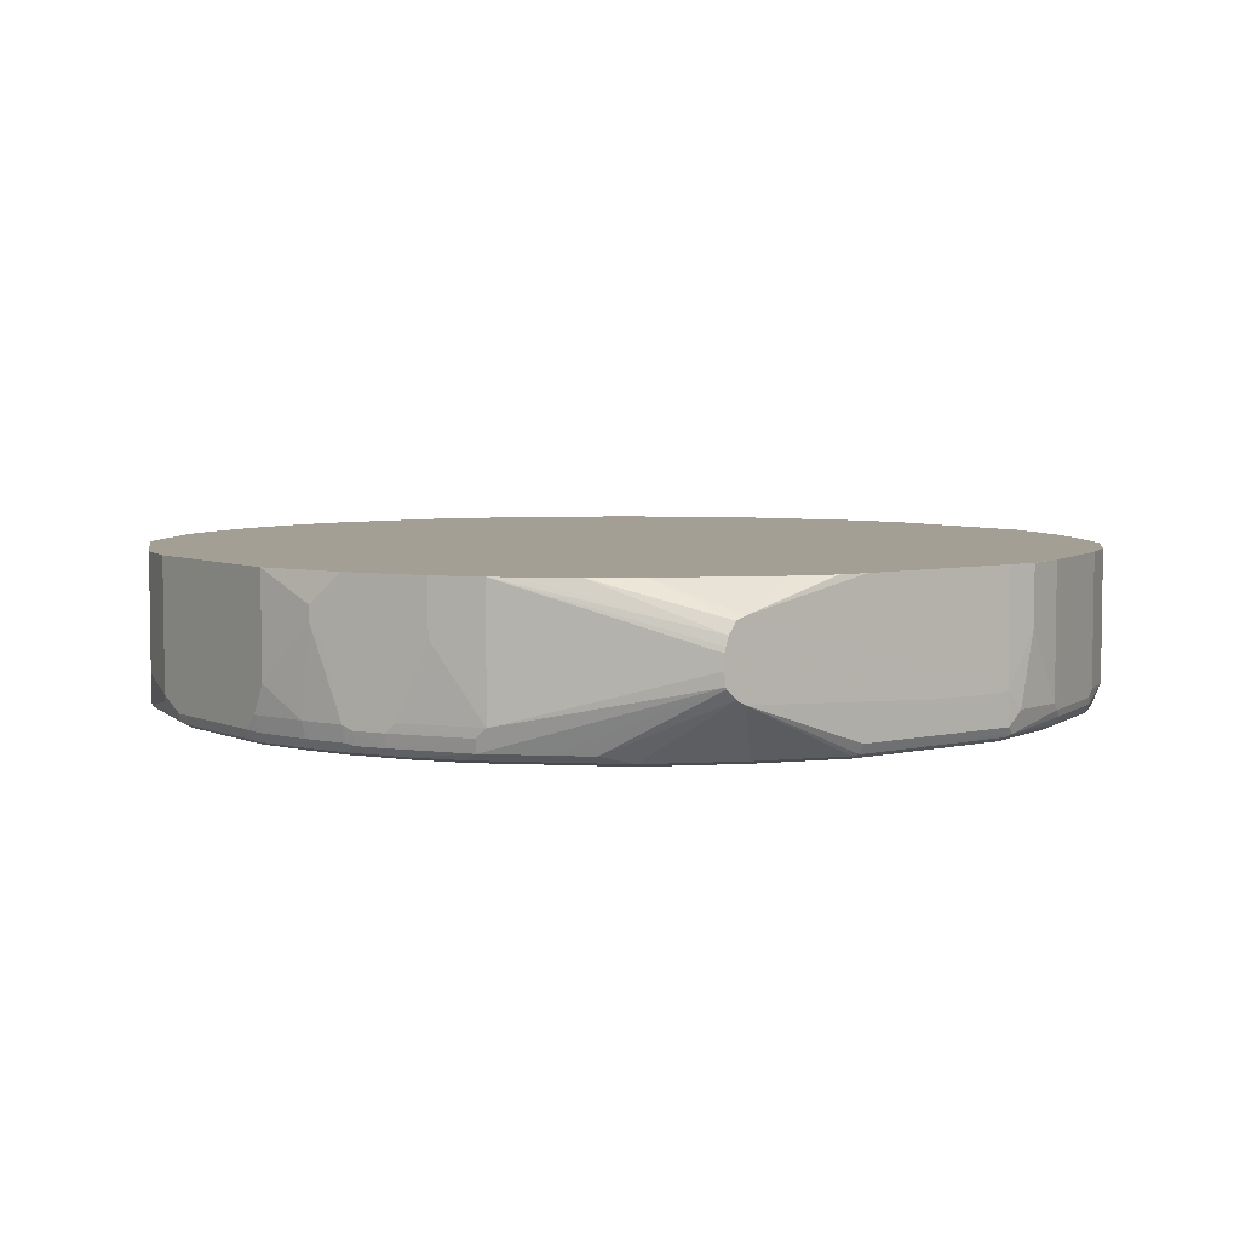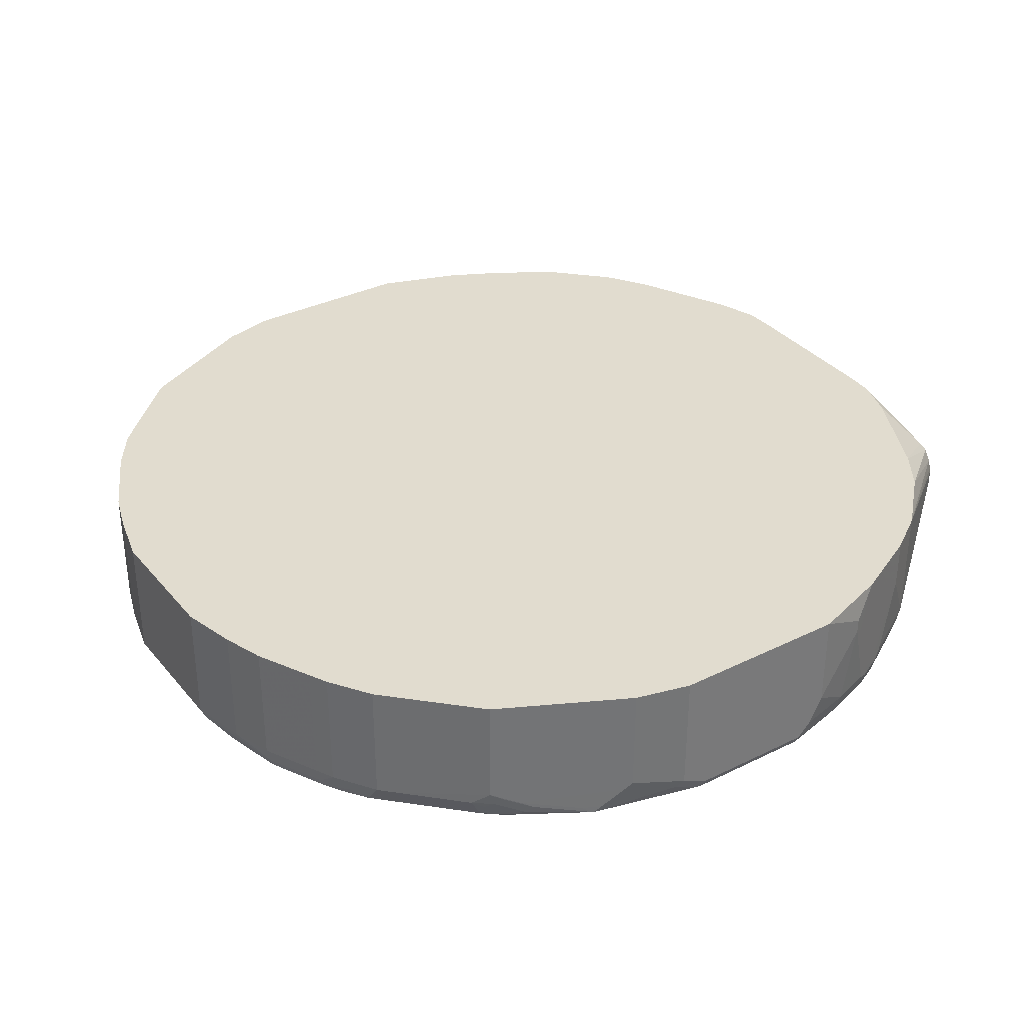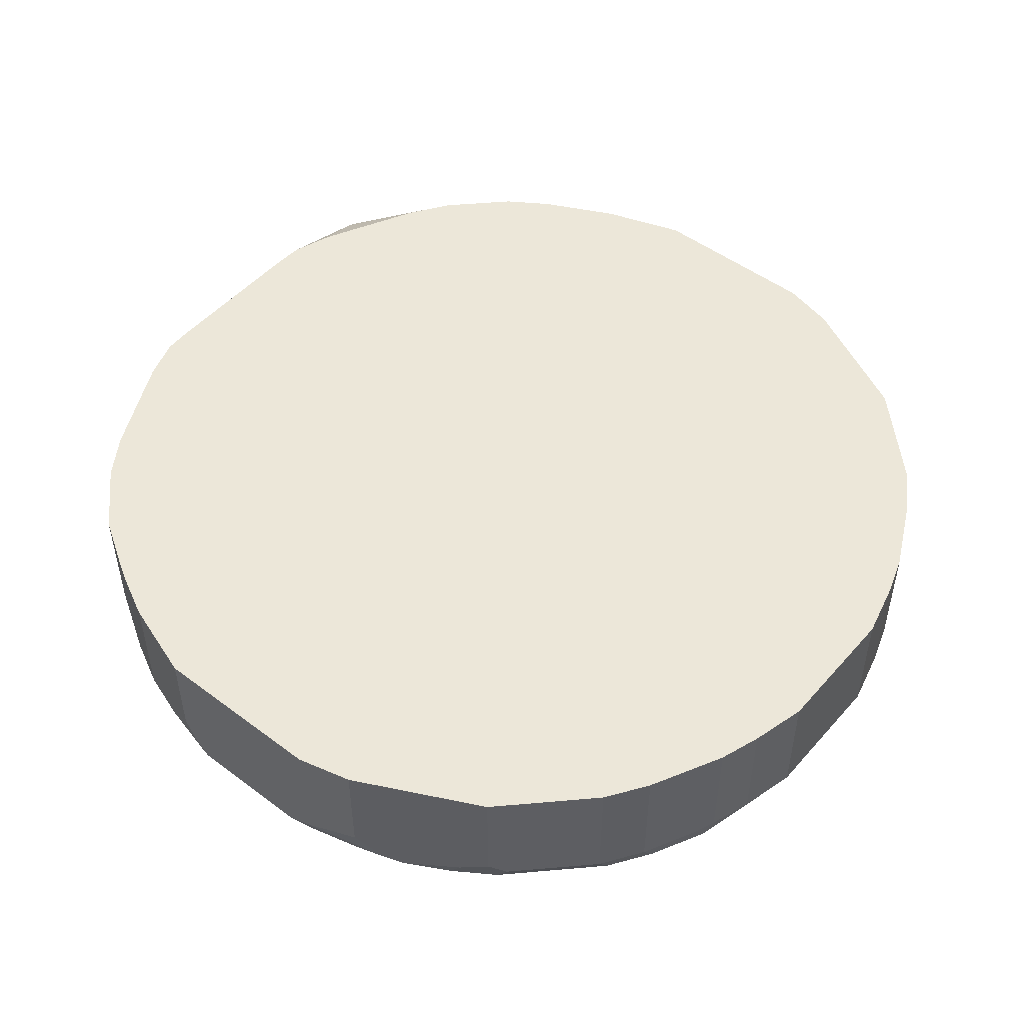
<metadata>
{"format":"obj","ext":"obj","renderer":"f3d","projection":"perspective","resolution":1024,"background":"white","views":[{"elev":5.4,"azim":53.4,"up":"+Z"},{"elev":34.3,"azim":-33.6,"up":"+Z"},{"elev":49.8,"azim":-140.5,"up":"+Z"}]}
</metadata>
<code>
v -0.1538 0.5473 -0.7525
v -0.1538 0.5473 -0.5982
v -0.1197 0.5473 -0.7696
v -0.1454 0.5387 -0.7781
v -0.2137 0.5215 -0.7781
v -0.2565 0.513 -0.7696
v -0.2223 0.5301 -0.7354
v -0.2223 0.5301 -0.5982
v 0.06838 0.5473 -0.5982
v -0.1139 0.5415 -0.781
v 0.03415 0.5473 -0.7696
v -0.1197 0.5301 -0.7867
v -0.1824 0.5244 -0.781
v -0.2508 0.5073 -0.781
v -0.2793 0.5016 -0.7753
v -0.2337 0.5244 -0.7297
v -0.3477 0.4674 -0.7582
v -0.2573 0.5127 -0.5982
v 0.171 0.513 -0.5982
v 0.06838 0.5473 -0.7183
v 0.03984 0.5415 -0.781
v 0.05121 0.5473 -0.7525
v 0.05336 0.543 -0.7696
v -0.2565 0.4959 -0.7867
v 0.03415 0.5301 -0.7867
v -0.3334 0.4702 -0.7781
v -0.3677 0.4532 -0.761
v -0.3819 0.4503 -0.7411
v -0.3477 0.4674 -0.5982
v 0.1827 0.5072 -0.5982
v 0.171 0.513 -0.7525
v 0.1197 0.5301 -0.7525
v 0.1083 0.5244 -0.781
v 0.1218 0.5258 -0.7696
v -0.342 0.4446 -0.7867
v 0.1026 0.513 -0.7867
v -0.3847 0.436 -0.7781
v -0.3819 0.4503 -0.5982
v -0.399 0.4332 -0.7582
v -0.4674 0.3648 -0.7582
v 0.2052 0.4959 -0.5982
v 0.1938 0.5016 -0.7525
v 0.1731 0.5087 -0.7696
v 0.124 0.5215 -0.7781
v 0.1596 0.5073 -0.781
v 0.1539 0.4959 -0.7867
v -0.4275 0.3591 -0.7867
v -0.419 0.4019 -0.7781
v -0.4674 0.3648 -0.5982
v -0.4702 0.3506 -0.7781
v -0.4845 0.3477 -0.7582
v 0.2052 0.4959 -0.7525
v 0.2279 0.4845 -0.5982
v 0.2622 0.4674 -0.6157
v 0.2073 0.4917 -0.7696
v 0.1752 0.5044 -0.7781
v 0.2095 0.4874 -0.7781
v 0.2279 0.4731 -0.781
v 0.2222 0.4617 -0.7867
v -0.4788 0.3078 -0.7867
v -0.4845 0.3477 -0.5982
v -0.4931 0.3049 -0.7838
v -0.4873 0.3334 -0.7781
v -0.5016 0.3135 -0.7753
v -0.5158 0.2936 -0.7724
v -0.5187 0.2963 -0.7582
v 0.2279 0.4845 -0.7525
v 0.2622 0.4674 -0.667
v 0.2565 0.4681 -0.5986
v 0.2479 0.4745 -0.6071
v 0.2567 0.4679 -0.5982
v 0.3134 0.4332 -0.5982
v 0.2928 0.4403 -0.7696
v 0.295 0.436 -0.7781
v 0.2416 0.4617 -0.7824
v 0.2735 0.4275 -0.7867
v -0.4959 0.2907 -0.7867
v -0.5187 0.2963 -0.5982
v -0.5215 0.2821 -0.7781
v -0.5387 0.2479 -0.7781
v -0.5529 0.228 -0.7582
v -0.5643 0.2052 -0.7525
v -0.5301 0.2736 -0.7525
v 0.3134 0.4332 -0.7525
v 0.3306 0.4161 -0.5982
v 0.3306 0.4161 -0.7525
v 0.3805 0.3506 -0.7781
v 0.3271 0.3933 -0.7824
v 0.2928 0.4275 -0.7824
v 0.2907 0.4104 -0.7867
v -0.513 0.2565 -0.7867
v -0.5303 0.2732 -0.5982
v -0.5558 0.2137 -0.7781
v -0.5814 0.1538 -0.7525
v -0.5643 0.2052 -0.5982
v 0.3819 0.3648 -0.5982
v 0.3819 0.3648 -0.7525
v 0.3954 0.3248 -0.7824
v 0.3784 0.342 -0.7824
v 0.389 0.3506 -0.761
v 0.4061 0.3164 -0.7781
v 0.3933 0.3078 -0.7867
v -0.5301 0.2223 -0.7867
v -0.5472 0.188 -0.7867
v -0.5586 0.1823 -0.781
v -0.5757 0.114 -0.781
v -0.5728 0.1453 -0.7781
v -0.5986 0.0855 -0.7525
v -0.5814 0.1538 -0.5982
v 0.4161 0.3135 -0.5982
v 0.4161 0.3135 -0.7525
v 0.4168 0.3078 -0.7696
v 0.4296 0.2565 -0.7824
v 0.4104 0.2736 -0.7867
v 0.4339 0.2736 -0.7696
v 0.4682 0.2052 -0.7696
v 0.4574 0.2137 -0.7781
v -0.5643 0.1197 -0.7867
v -0.5871 0.09117 -0.7753
v -0.5986 0.0855 -0.5982
v -0.5986 -0.0855 -0.7525
v 0.4218 0.3021 -0.5982
v 0.4218 0.3021 -0.7525
v 0.4232 0.2992 -0.761
v 0.4467 0.2223 -0.7824
v 0.4446 0.2052 -0.7867
v 0.4574 0.2308 -0.761
v 0.4745 0.1966 -0.761
v 0.4917 0.1111 -0.7781
v 0.456 0.2052 -0.781
v -0.5643 -0.1197 -0.7867
v -0.5871 -0.07971 -0.7753
v -0.5986 -0.0855 -0.5982
v -0.5928 -0.09117 -0.7639
v -0.5757 -0.1595 -0.7639
v -0.5814 -0.1538 -0.7525
v 0.4617 0.2223 -0.5982
v 0.4617 0.2223 -0.7525
v 0.4617 0.1538 -0.7867
v 0.4731 0.1995 -0.7525
v 0.4788 0.188 -0.7525
v 0.4917 0.1282 -0.761
v 0.496 0.1025 -0.7696
v 0.496 -0.1025 -0.7696
v 0.4902 -0.1025 -0.781
v 0.4902 0.1025 -0.781
v -0.5757 -0.1254 -0.781
v -0.5472 -0.188 -0.7867
v -0.5586 -0.1938 -0.781
v -0.5814 -0.1538 -0.5982
v -0.5558 -0.2095 -0.7781
v -0.56 -0.2073 -0.7696
v -0.5643 -0.2052 -0.7525
v 0.4732 0.1993 -0.5982
v 0.4788 0.1025 -0.7867
v 0.4788 0.188 -0.5982
v 0.496 0.1368 -0.667
v 0.496 0.1197 -0.7525
v 0.4976 0.09824 -0.7311
v 0.4976 0.08067 -0.7321
v 0.4976 -0 -0.7321
v 0.4976 -0.2556 -0.7191
v 0.4874 -0.1111 -0.7824
v -0.5301 -0.2223 -0.7867
v -0.513 -0.2565 -0.7867
v -0.5244 -0.2622 -0.781
v -0.5387 -0.2436 -0.7781
v -0.5643 -0.2052 -0.5982
v -0.5258 -0.2757 -0.7696
v -0.5301 -0.2736 -0.7525
v 0.4788 -0.1025 -0.7867
v 0.4958 0.1368 -0.5982
v 0.496 0.1368 -0.5986
v 0.4976 0.09932 -0.7134
v 0.4976 -0.2575 -0.7183
v 0.4531 -0.2137 -0.7824
v 0.4617 -0.1538 -0.7867
v -0.4959 -0.2907 -0.7867
v -0.5073 -0.2963 -0.781
v -0.5215 -0.2778 -0.7781
v -0.5301 -0.2736 -0.5982
v -0.5187 -0.2963 -0.7525
v 0.496 0.1364 -0.5982
v 0.4976 0.09932 -0.5982
v 0.4976 -0.2678 -0.7131
v 0.4019 -0.3164 -0.7824
v 0.4361 -0.2479 -0.7824
v 0.4104 -0.2736 -0.7867
v 0.4446 -0.2052 -0.7867
v -0.4959 -0.3099 -0.7824
v -0.4788 -0.3078 -0.7867
v -0.4873 -0.3291 -0.7781
v -0.5045 -0.3035 -0.7781
v -0.5016 -0.3135 -0.7696
v -0.5187 -0.2963 -0.5982
v -0.4845 -0.3477 -0.7525
v 0.4976 -0.09932 -0.5982
v 0.4976 -0.2799 -0.7017
v 0.3847 -0.3506 -0.7738
v 0.3506 -0.3847 -0.7738
v 0.2993 -0.436 -0.7738
v 0.3163 -0.4019 -0.7824
v 0.2907 -0.4104 -0.7867
v 0.3933 -0.3078 -0.7867
v -0.4446 -0.3613 -0.7824
v -0.4532 -0.3634 -0.7781
v -0.4275 -0.3591 -0.7867
v -0.4845 -0.3477 -0.5982
v -0.4674 -0.3648 -0.7525
v 0.496 -0.1368 -0.5986
v 0.4976 -0.2565 -0.632
v 0.4958 -0.1367 -0.5982
v 0.4976 -0.2812 -0.6996
v 0.2821 -0.436 -0.7824
v 0.3134 -0.4332 -0.7468
v 0.3021 -0.4389 -0.7582
v 0.2138 -0.4874 -0.7738
v 0.2308 -0.4702 -0.7824
v 0.2735 -0.4275 -0.7867
v -0.3591 -0.4468 -0.7824
v -0.3847 -0.4318 -0.7781
v -0.342 -0.4446 -0.7867
v -0.4674 -0.3648 -0.5982
v -0.399 -0.4332 -0.7525
v -0.3819 -0.4503 -0.7354
v 0.4976 -0.2684 -0.6365
v 0.4788 -0.188 -0.5982
v 0.4731 -0.1995 -0.5982
v 0.4617 -0.2223 -0.5982
v 0.4218 -0.3021 -0.5982
v 0.4161 -0.3135 -0.5982
v 0.4976 -0.2829 -0.6841
v 0.3134 -0.4332 -0.5982
v 0.2622 -0.4674 -0.6613
v 0.2279 -0.4845 -0.7468
v 0.2166 -0.4902 -0.7582
v 0.1823 -0.5073 -0.7582
v 0.1795 -0.5044 -0.7738
v 0.1966 -0.4874 -0.7824
v 0.1539 -0.4959 -0.7867
v 0.2222 -0.4617 -0.7867
v -0.3505 -0.4574 -0.7781
v -0.2736 -0.4981 -0.7824
v -0.3847 -0.4403 -0.761
v -0.342 -0.4681 -0.7696
v -0.2565 -0.4959 -0.7867
v -0.3819 -0.4503 -0.5982
v -0.3761 -0.451 -0.7525
v -0.3677 -0.4574 -0.7439
v -0.3477 -0.4674 -0.7525
v -0.3589 -0.4619 -0.5982
v 0.4976 -0.2772 -0.6491
v 0.3819 -0.3648 -0.5982
v 0.4976 -0.2829 -0.667
v 0.2622 -0.4674 -0.5982
v 0.4976 -0.2813 -0.6607
v 0.4976 -0.2777 -0.6499
v 0.3306 -0.4161 -0.5982
v 0.1714 -0.5129 -0.5982
v 0.2052 -0.4959 -0.7525
v 0.171 -0.513 -0.7525
v 0.171 -0.5087 -0.7717
v 0.1283 -0.5215 -0.7738
v 0.1624 -0.5044 -0.7824
v 0.1111 -0.5215 -0.7824
v 0.1026 -0.513 -0.7867
v -0.265 -0.5087 -0.7781
v -0.2565 -0.5073 -0.781
v -0.3334 -0.4745 -0.761
v -0.1197 -0.5301 -0.7867
v -0.1881 -0.5244 -0.781
v -0.2793 -0.5016 -0.7696
v -0.2309 -0.5258 -0.7439
v -0.2337 -0.5244 -0.7354
v -0.2448 -0.5189 -0.5982
v 0.06838 -0.5473 -0.5982
v 0.1367 -0.5301 -0.6328
v 0.1482 -0.5244 -0.6385
v 0.1482 -0.5244 -0.6556
v 0.1938 -0.5016 -0.7468
v 0.1367 -0.5301 -0.6499
v 0.1197 -0.5301 -0.7525
v 0.1197 -0.5258 -0.7717
v 0.04274 -0.5387 -0.7824
v 0.03415 -0.5301 -0.7867
v -0.1966 -0.5258 -0.7781
v -0.171 -0.5365 -0.7696
v -0.1624 -0.543 -0.761
v -0.2565 -0.513 -0.7696
v -0.1197 -0.5415 -0.781
v -0.1282 -0.543 -0.7781
v -0.2223 -0.5301 -0.7354
v -0.2223 -0.5301 -0.5982
v 0.06838 -0.5473 -0.7183
v -0.1538 -0.5473 -0.5982
v 0.05121 -0.5473 -0.7525
v 0.05121 -0.543 -0.7717
v 0.03415 -0.5415 -0.781
v -0.1197 -0.5473 -0.7696
v -0.1538 -0.5473 -0.7525
v 0.03415 -0.5473 -0.7696
f 165 179 166
f 166 179 180
f 166 180 167
f 167 180 169
f 169 180 182
f 170 182 195
f 170 195 181
f 176 189 177
f 173 183 184
f 175 185 186
f 175 186 187
f 175 187 176
f 176 187 188
f 165 178 179
f 172 183 173
f 176 188 189
f 159 252 257
f 163 176 177
f 159 211 226
f 178 190 179
f 159 226 252
f 159 257 256
f 159 256 254
f 159 254 232
f 159 232 213
f 159 213 198
f 159 198 185
f 159 185 175
f 159 175 162
f 159 162 161
f 159 161 160
f 162 175 176
f 162 176 163
f 163 177 171
f 178 191 190
f 200 213 201
f 179 192 193
f 192 206 209
f 192 209 196
f 192 196 194
f 192 194 193
f 196 209 223
f 196 223 208
f 190 206 192
f 197 210 211
f 198 213 199
f 199 213 200
f 201 215 216
f 201 214 202
f 201 213 215
f 159 197 211
f 197 212 210
f 190 205 206
f 190 207 205
f 190 191 207
f 179 193 180
f 180 193 194
f 180 194 182
f 182 194 196
f 182 196 208
f 182 208 195
f 185 198 199
f 185 199 186
f 186 188 187
f 186 199 200
f 186 200 201
f 186 201 202
f 186 202 203
f 186 203 204
f 186 204 188
f 179 190 192
f 159 184 197
f 121 132 134
f 157 159 158
f 128 138 140
f 129 142 158
f 129 158 143
f 129 143 144
f 129 144 145
f 129 145 146
f 129 146 130
f 130 146 155
f 130 155 139
f 131 148 149
f 131 149 147
f 132 147 134
f 134 147 149
f 134 149 135
f 135 149 151
f 128 142 129
f 135 151 152
f 128 158 142
f 128 140 141
f 116 129 117
f 117 130 125
f 201 216 217
f 117 129 130
f 121 134 135
f 121 135 136
f 121 136 150
f 121 150 133
f 122 137 138
f 122 138 123
f 123 138 124
f 124 138 127
f 125 130 126
f 126 130 139
f 127 138 128
f 128 141 158
f 159 174 184
f 135 152 136
f 136 153 168
f 149 165 166
f 149 166 167
f 149 167 151
f 151 167 152
f 152 167 169
f 152 169 182
f 152 182 170
f 152 170 153
f 153 170 181
f 153 181 168
f 155 163 171
f 156 172 173
f 157 173 184
f 157 184 174
f 157 174 159
f 149 164 165
f 136 152 153
f 148 164 149
f 145 162 163
f 136 168 150
f 137 154 138
f 138 154 140
f 140 154 141
f 141 154 156
f 141 156 173
f 141 173 157
f 141 157 158
f 143 159 160
f 143 160 161
f 143 161 144
f 143 158 159
f 144 161 162
f 144 162 145
f 145 163 146
f 146 163 155
f 201 217 218
f 291 298 301
f 202 214 203
f 261 281 282
f 261 282 283
f 261 283 262
f 263 283 265
f 265 283 284
f 265 284 266
f 261 279 281
f 266 284 285
f 267 286 287
f 267 287 288
f 267 288 289
f 267 289 272
f 268 271 291
f 268 291 286
f 267 268 286
f 261 280 279
f 260 279 280
f 259 279 260
f 245 269 248
f 246 270 271
f 246 271 268
f 248 269 249
f 250 269 267
f 250 267 272
f 250 272 273
f 250 273 274
f 250 274 275
f 250 275 251
f 252 253 257
f 253 258 257
f 259 276 277
f 259 277 278
f 259 278 279
f 270 290 271
f 270 285 284
f 270 284 290
f 271 290 291
f 282 297 283
f 283 297 284
f 284 297 298
f 284 298 290
f 286 291 287
f 287 291 288
f 288 291 299
f 288 299 300
f 290 298 291
f 291 301 299
f 292 300 295
f 292 295 293
f 296 301 297
f 297 301 298
f 116 128 129
f 282 296 297
f 245 267 269
f 282 294 296
f 277 279 278
f 272 289 273
f 273 289 288
f 273 288 300
f 273 300 292
f 273 292 293
f 273 293 275
f 273 275 274
f 276 294 281
f 276 281 277
f 276 295 300
f 276 300 299
f 276 299 301
f 276 301 296
f 276 296 294
f 277 281 279
f 281 294 282
f 244 245 248
f 243 268 267
f 243 246 268
f 214 241 219
f 215 233 255
f 215 255 234
f 215 234 235
f 215 235 216
f 215 232 254
f 215 254 233
f 216 235 236
f 216 236 217
f 217 236 237
f 217 237 238
f 217 238 264
f 217 264 239
f 217 239 218
f 218 239 240
f 214 218 241
f 218 240 241
f 213 232 215
f 211 230 231
f 203 214 219
f 205 207 222
f 205 222 220
f 205 220 206
f 206 220 221
f 206 221 224
f 206 224 209
f 209 224 225
f 209 225 247
f 209 247 223
f 210 212 211
f 211 212 227
f 211 227 228
f 211 228 229
f 211 229 230
f 211 231 226
f 201 218 214
f 220 242 221
f 220 246 243
f 234 255 259
f 235 260 236
f 236 260 237
f 237 261 262
f 237 262 238
f 237 260 280
f 237 280 261
f 238 262 283
f 238 283 263
f 238 263 265
f 238 265 264
f 239 264 240
f 240 264 265
f 240 265 266
f 242 267 245
f 234 260 235
f 220 222 246
f 234 259 260
f 233 256 257
f 220 243 267
f 220 267 242
f 221 244 224
f 221 242 245
f 221 245 244
f 224 244 248
f 224 248 225
f 225 248 249
f 225 249 269
f 225 269 250
f 225 250 251
f 225 251 247
f 226 231 253
f 226 253 252
f 233 254 256
f 233 257 258
f 116 127 128
f 16 17 18
f 115 124 127
f 12 139 155
f 12 155 171
f 12 171 177
f 12 177 189
f 12 189 188
f 12 188 204
f 12 126 139
f 12 204 203
f 12 219 241
f 12 241 240
f 12 240 266
f 12 266 285
f 12 285 270
f 12 270 246
f 12 203 219
f 12 114 126
f 12 102 114
f 12 90 102
f 7 15 17
f 7 17 16
f 9 19 31
f 9 31 32
f 9 32 20
f 10 21 25
f 10 25 12
f 11 22 23
f 11 23 21
f 12 24 13
f 12 25 36
f 12 36 46
f 12 46 59
f 12 59 76
f 12 76 90
f 12 246 222
f 12 222 207
f 12 207 191
f 12 191 178
f 17 38 29
f 17 29 18
f 17 26 27
f 19 30 31
f 20 32 22
f 21 23 33
f 21 33 25
f 22 32 34
f 22 34 23
f 23 34 33
f 24 35 26
f 25 33 36
f 26 35 37
f 26 37 27
f 27 37 39
f 17 28 38
f 7 18 8
f 17 27 28
f 15 24 26
f 12 178 165
f 12 165 164
f 12 164 148
f 12 148 131
f 12 131 118
f 12 118 104
f 12 104 103
f 12 103 91
f 12 91 77
f 12 77 60
f 12 60 47
f 12 47 35
f 12 35 24
f 13 24 14
f 14 24 15
f 15 26 17
f 27 39 28
f 7 16 18
f 6 14 15
f 2 95 109
f 2 109 120
f 2 120 133
f 2 133 150
f 2 150 168
f 2 168 181
f 2 92 95
f 2 181 195
f 115 127 116
f 2 223 247
f 2 247 251
f 2 251 275
f 2 275 293
f 2 293 295
f 2 195 208
f 2 78 92
f 2 61 78
f 2 49 61
f 1 2 9
f 1 9 20
f 1 20 22
f 1 22 11
f 1 11 3
f 1 3 4
f 1 4 5
f 1 5 6
f 1 6 7
f 1 7 8
f 1 8 2
f 2 8 18
f 2 18 29
f 2 29 38
f 2 38 49
f 2 295 276
f 2 276 259
f 2 259 255
f 2 255 233
f 2 85 72
f 2 72 71
f 2 71 53
f 2 53 41
f 2 41 30
f 2 30 19
f 2 19 9
f 3 10 4
f 3 11 21
f 3 21 10
f 4 10 12
f 4 12 13
f 4 13 14
f 4 14 5
f 5 14 6
f 2 96 85
f 6 15 7
f 2 110 96
f 2 137 122
f 2 233 258
f 2 258 253
f 2 253 231
f 2 231 230
f 2 230 229
f 2 229 228
f 2 228 227
f 2 227 212
f 2 212 197
f 2 197 184
f 2 184 183
f 2 183 172
f 2 172 156
f 2 156 154
f 2 154 137
f 2 122 110
f 28 39 40
f 2 208 223
f 28 49 38
f 85 96 97
f 85 97 86
f 86 97 87
f 87 98 99
f 87 99 88
f 87 97 100
f 82 93 94
f 87 100 101
f 88 90 89
f 88 99 102
f 88 102 90
f 93 103 104
f 93 104 105
f 93 105 106
f 87 101 98
f 82 92 83
f 82 95 92
f 82 109 95
f 72 85 86
f 72 86 84
f 73 84 74
f 74 84 86
f 74 86 87
f 74 87 88
f 74 88 89
f 74 89 75
f 76 89 90
f 77 91 80
f 77 80 79
f 80 91 103
f 80 103 93
f 81 93 82
f 82 94 109
f 93 106 107
f 93 107 108
f 93 108 94
f 94 108 120
f 106 119 107
f 107 119 108
f 108 119 132
f 108 132 121
f 108 121 133
f 108 133 120
f 110 122 123
f 110 123 111
f 111 123 124
f 111 124 112
f 112 124 115
f 113 117 125
f 113 125 114
f 114 125 126
f 28 40 49
f 106 132 119
f 69 71 72
f 106 147 132
f 106 118 131
f 94 120 109
f 96 110 111
f 96 111 97
f 97 111 112
f 97 112 100
f 98 102 99
f 98 101 113
f 98 113 114
f 98 114 102
f 100 112 101
f 101 112 115
f 101 116 117
f 101 117 113
f 104 118 105
f 105 118 106
f 106 131 147
f 67 68 84
f 101 115 116
f 66 83 92
f 40 51 61
f 40 61 49
f 40 48 50
f 41 53 54
f 41 54 68
f 41 68 52
f 40 63 51
f 42 52 55
f 43 55 57
f 43 57 56
f 45 56 57
f 45 57 58
f 45 58 46
f 46 58 59
f 42 55 43
f 40 50 63
f 37 40 39
f 37 48 40
f 30 41 52
f 66 92 78
f 30 52 42
f 30 42 31
f 31 43 34
f 31 34 32
f 31 42 43
f 33 34 44
f 33 44 56
f 33 56 45
f 33 45 46
f 33 46 36
f 34 56 44
f 35 47 48
f 35 48 37
f 47 60 50
f 47 50 48
f 34 43 56
f 50 62 63
f 58 75 59
f 58 74 75
f 59 75 89
f 66 82 83
f 59 89 76
f 60 77 62
f 62 77 79
f 62 79 63
f 64 79 65
f 65 79 66
f 66 79 80
f 66 80 93
f 66 93 81
f 50 60 62
f 66 81 82
f 57 74 58
f 55 74 57
f 63 79 64
f 55 84 73
f 51 64 65
f 51 63 64
f 55 73 74
f 51 65 66
f 51 66 78
f 52 67 55
f 52 68 67
f 53 69 70
f 51 78 61
f 53 71 69
f 54 72 84
f 55 67 84
f 54 84 68
f 54 69 72
f 53 70 54
f 54 70 69

</code>
